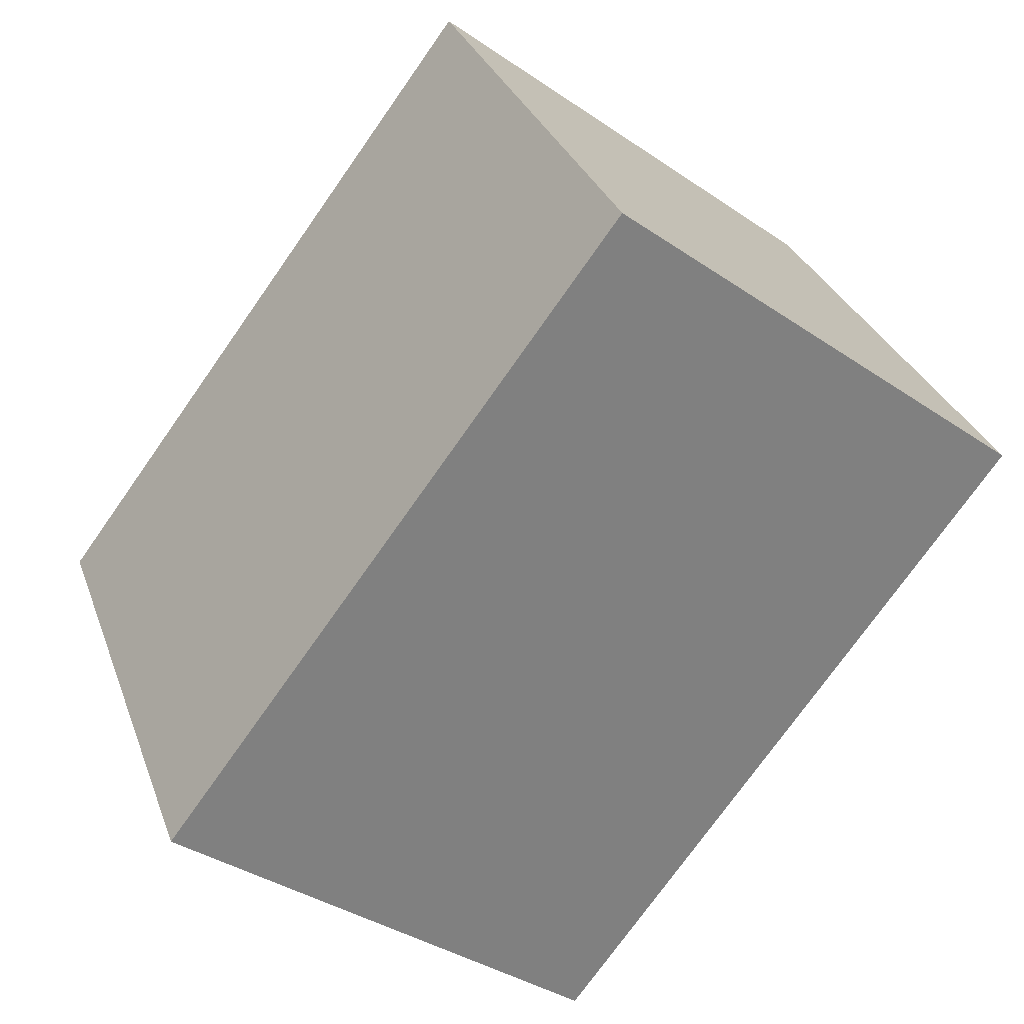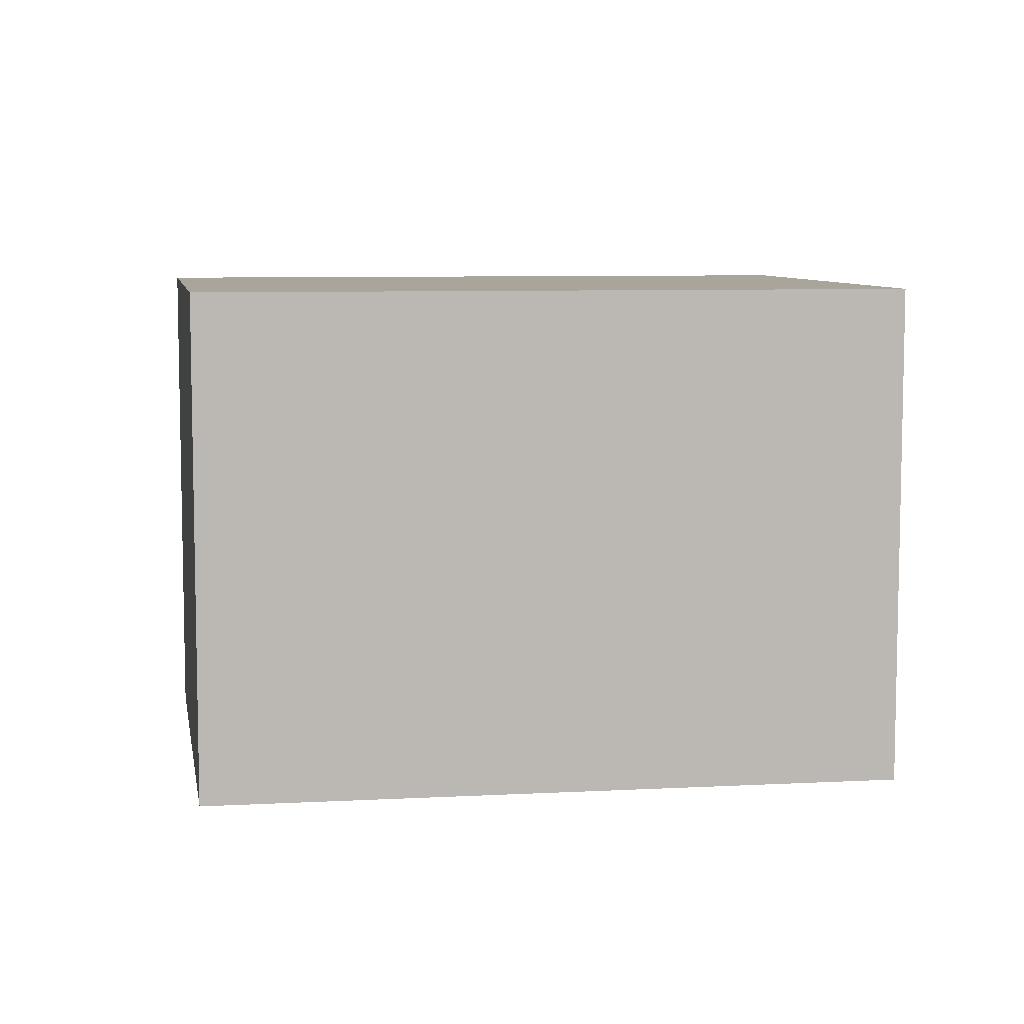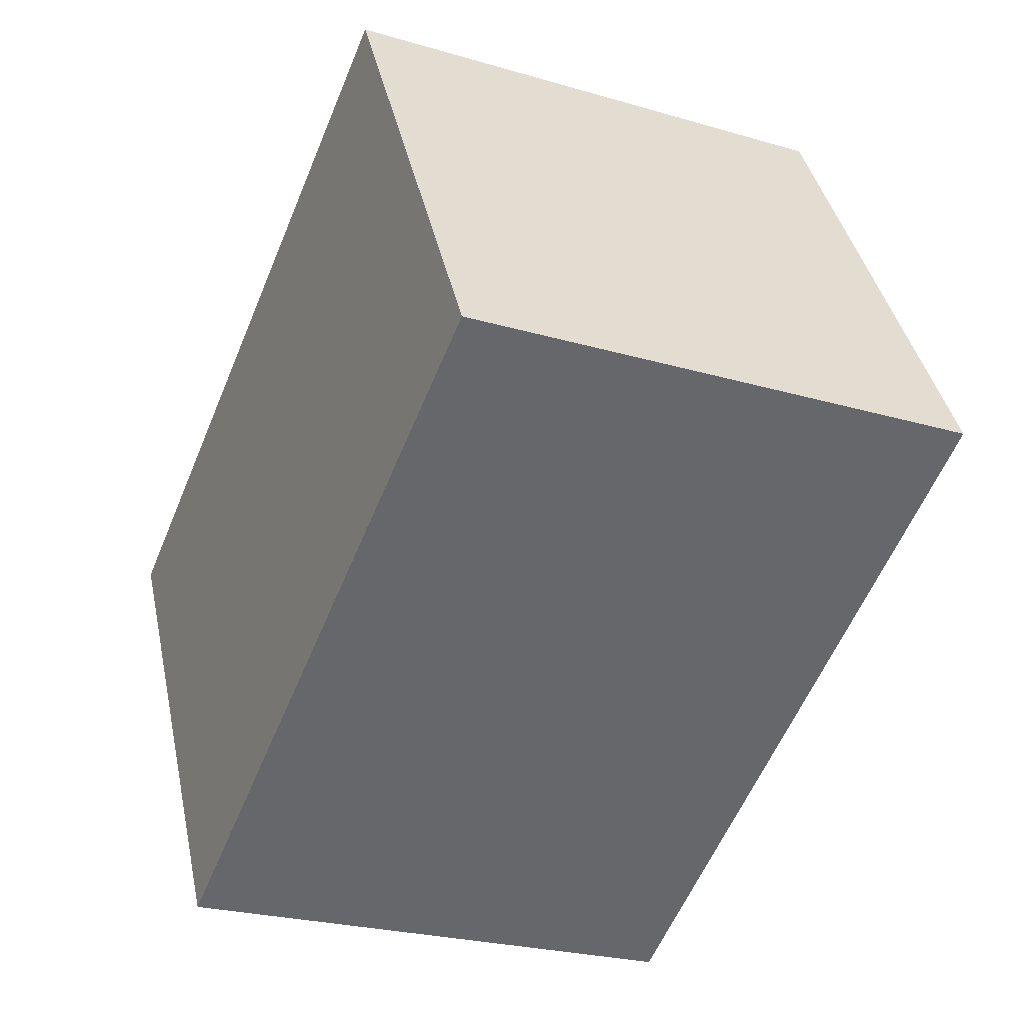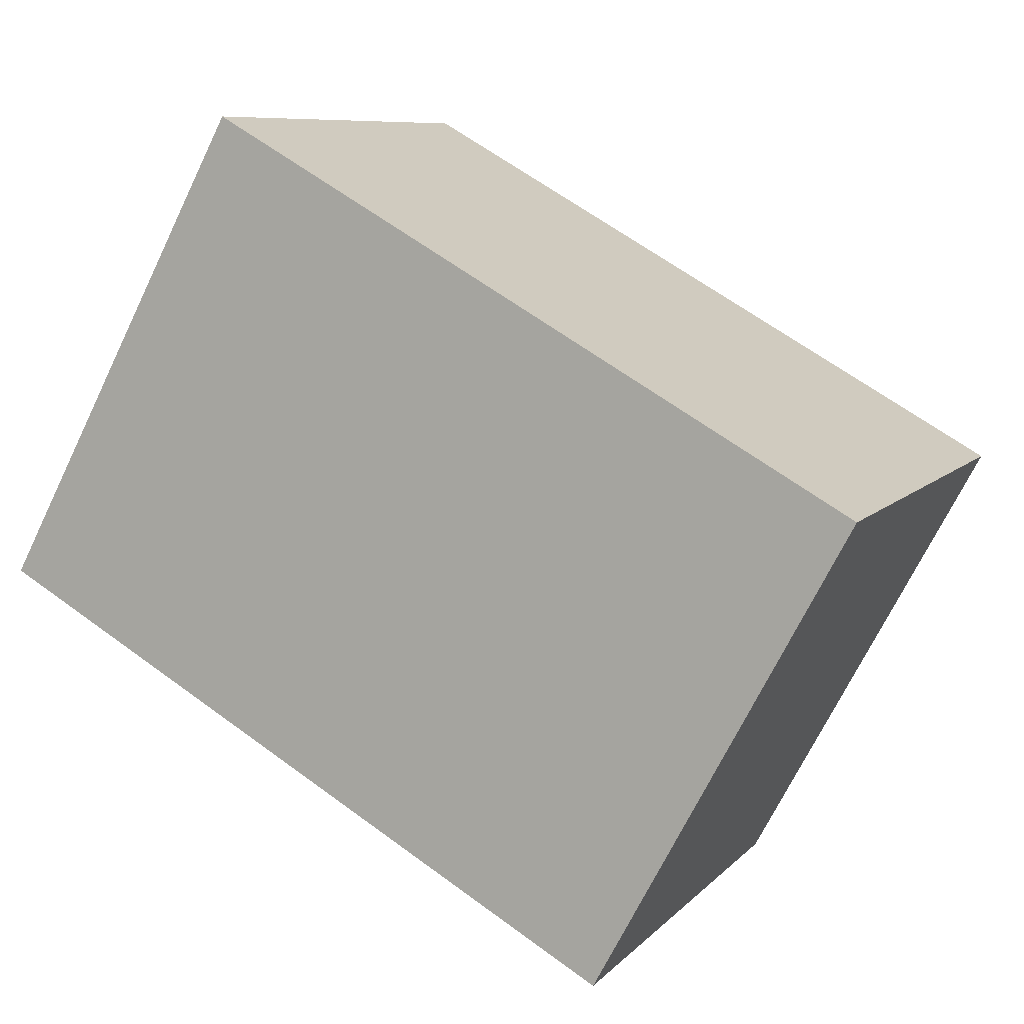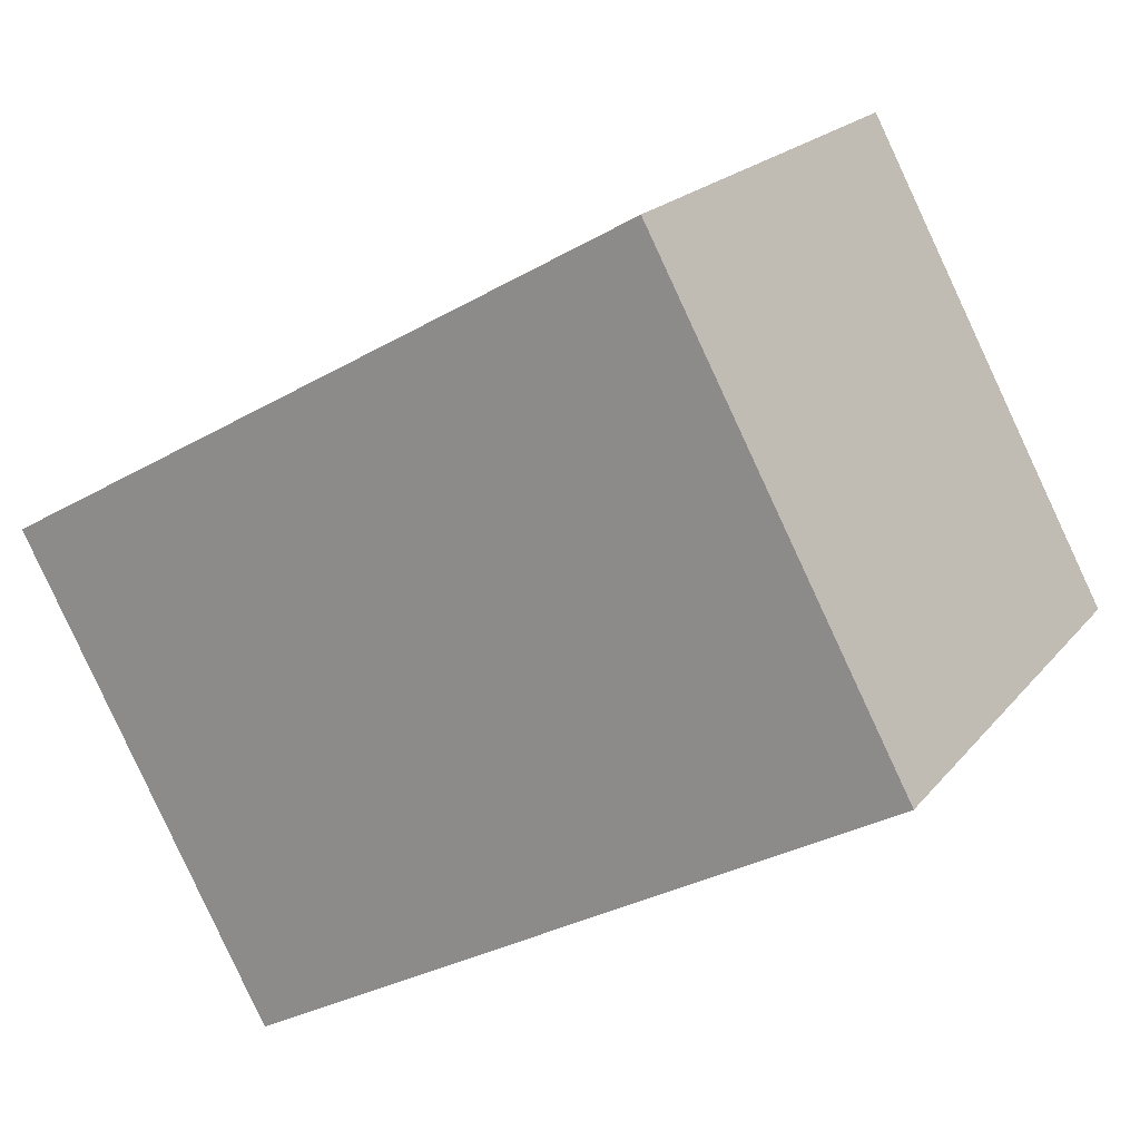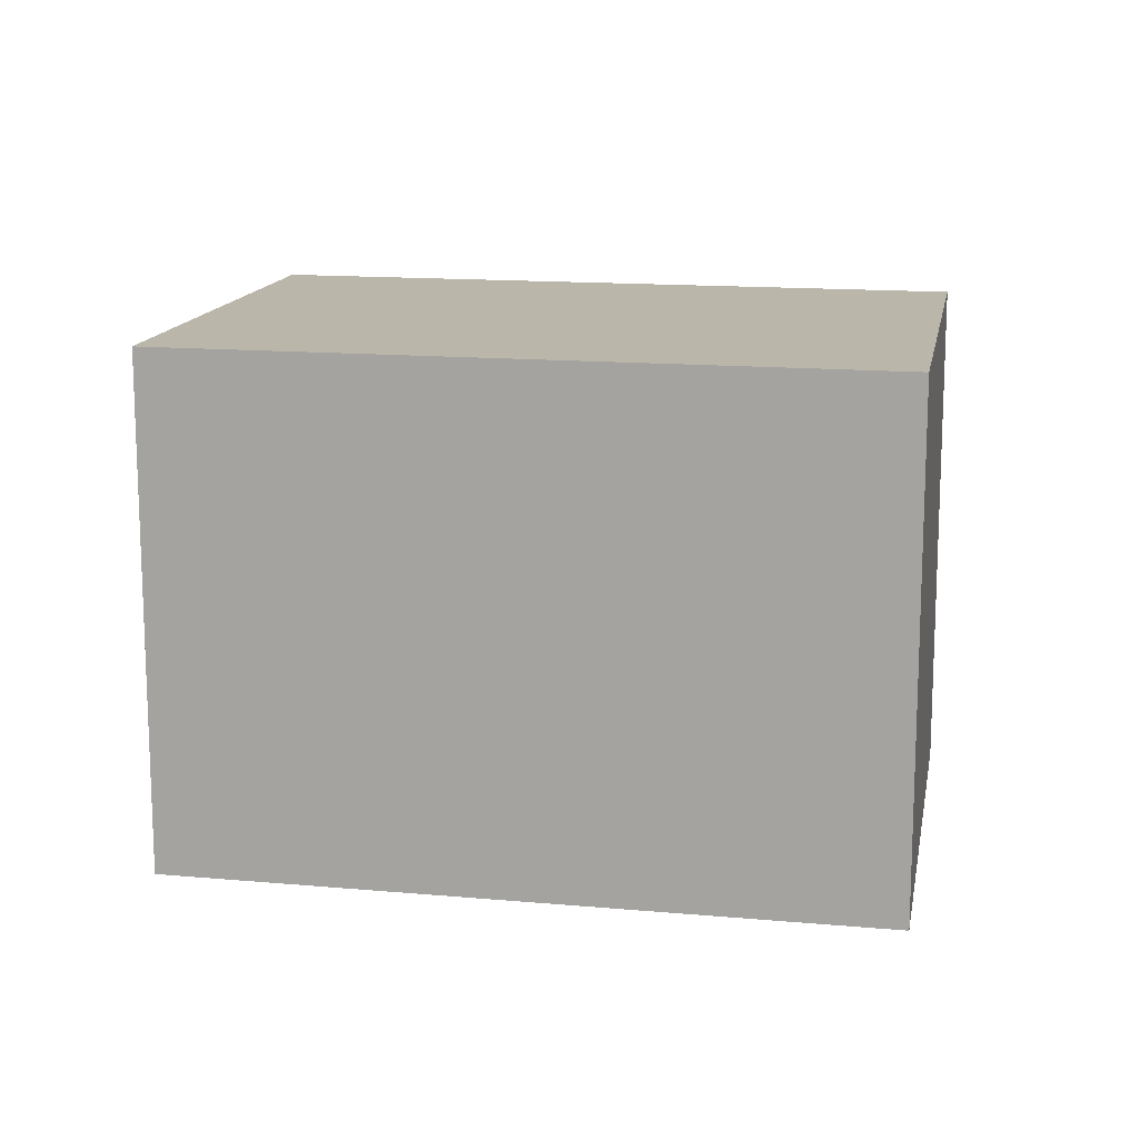
<metadata>
{"format":"obj","ext":"obj","renderer":"f3d","projection":"perspective","resolution":1024,"background":"white","views":[{"elev":-37.1,"azim":48.7,"up":"+Z"},{"elev":7.6,"azim":142.0,"up":"+Y"},{"elev":-24.8,"azim":64.4,"up":"+Z"},{"elev":8.4,"azim":-157.0,"up":"+Z"},{"elev":19.6,"azim":26.9,"up":"+Z"},{"elev":14.1,"azim":-18.1,"up":"+Y"}]}
</metadata>
<code>
v  3.64 3.549 -0.004558
v  4.354 3.549 2.457
v  6.05 3.549 -0.7032
v  7.589e-05 3.549 -0.0001121
v  0.8482 3.549 -1.58
v  1.696 3.549 -3.161
v  0 0 0
v  6.05 4.305e-17 -0.7031
v  4.354 -1.505e-16 2.458
v  1.696 1.935e-16 -3.161
g defaultobject
f 1 2 3
f 4 1 5
f 1 4 2
f 5 3 6
f 3 5 1
f 7 8 9
f 8 7 10
f 8 2 9
f 2 8 3
f 9 4 7
f 4 9 2
f 4 10 7
f 10 4 5
f 10 5 6
f 6 8 10
f 8 6 3

</code>
